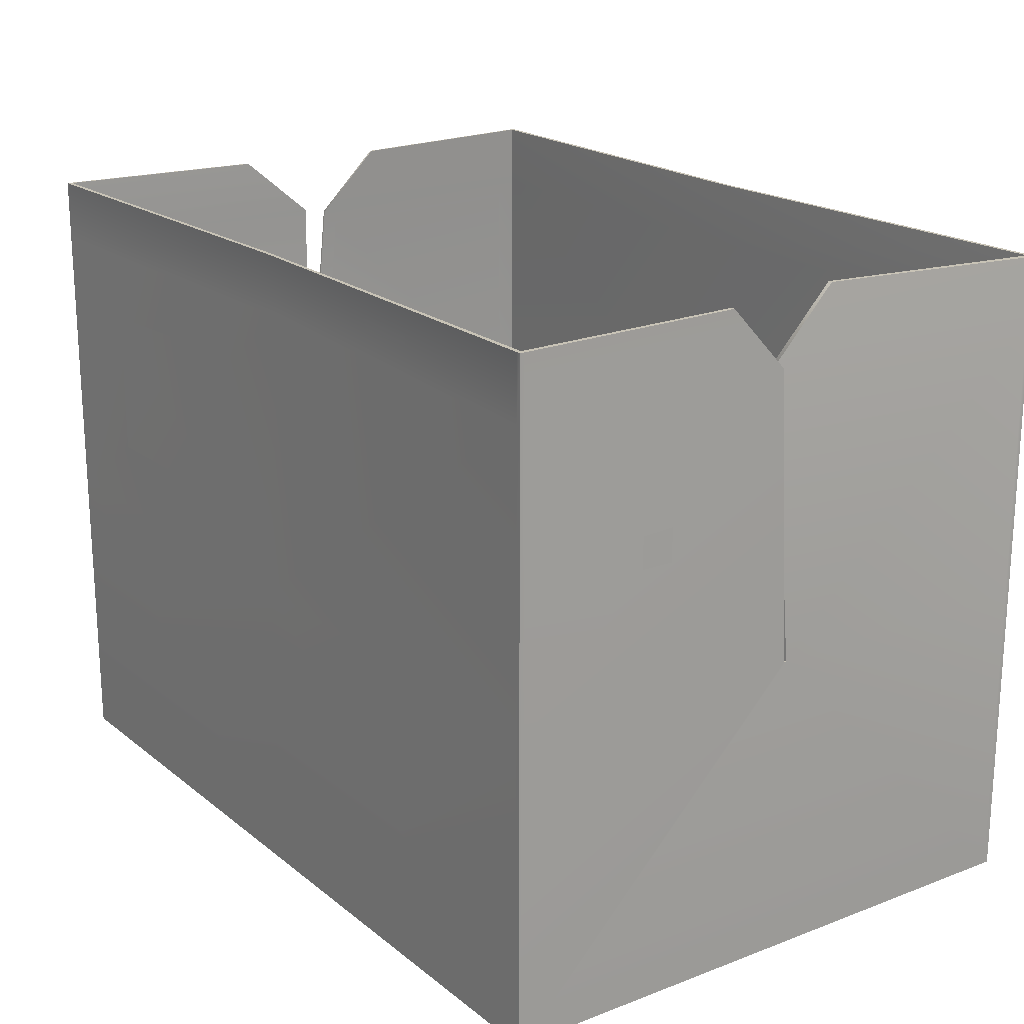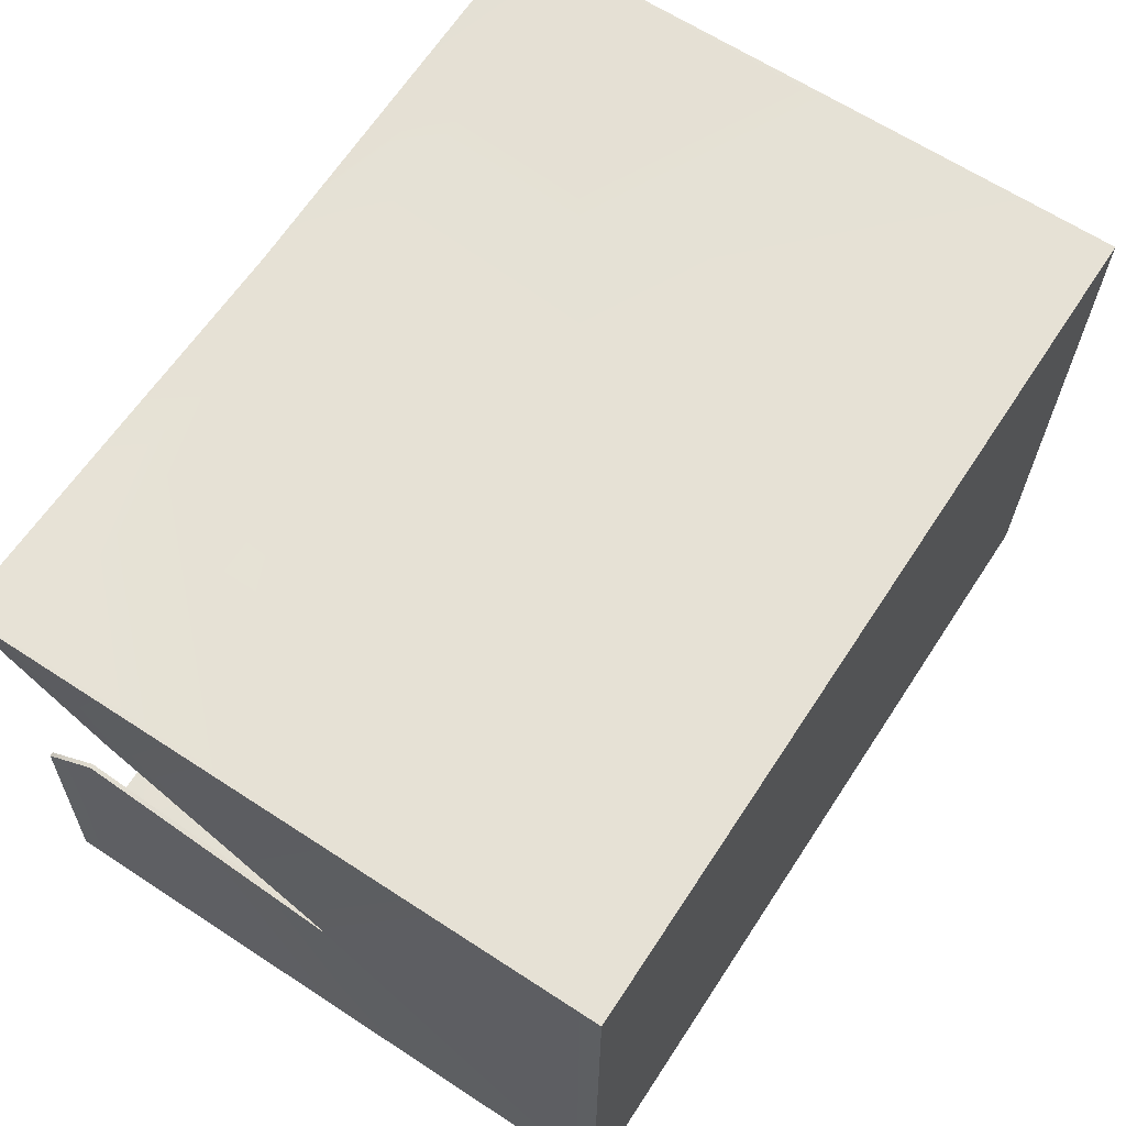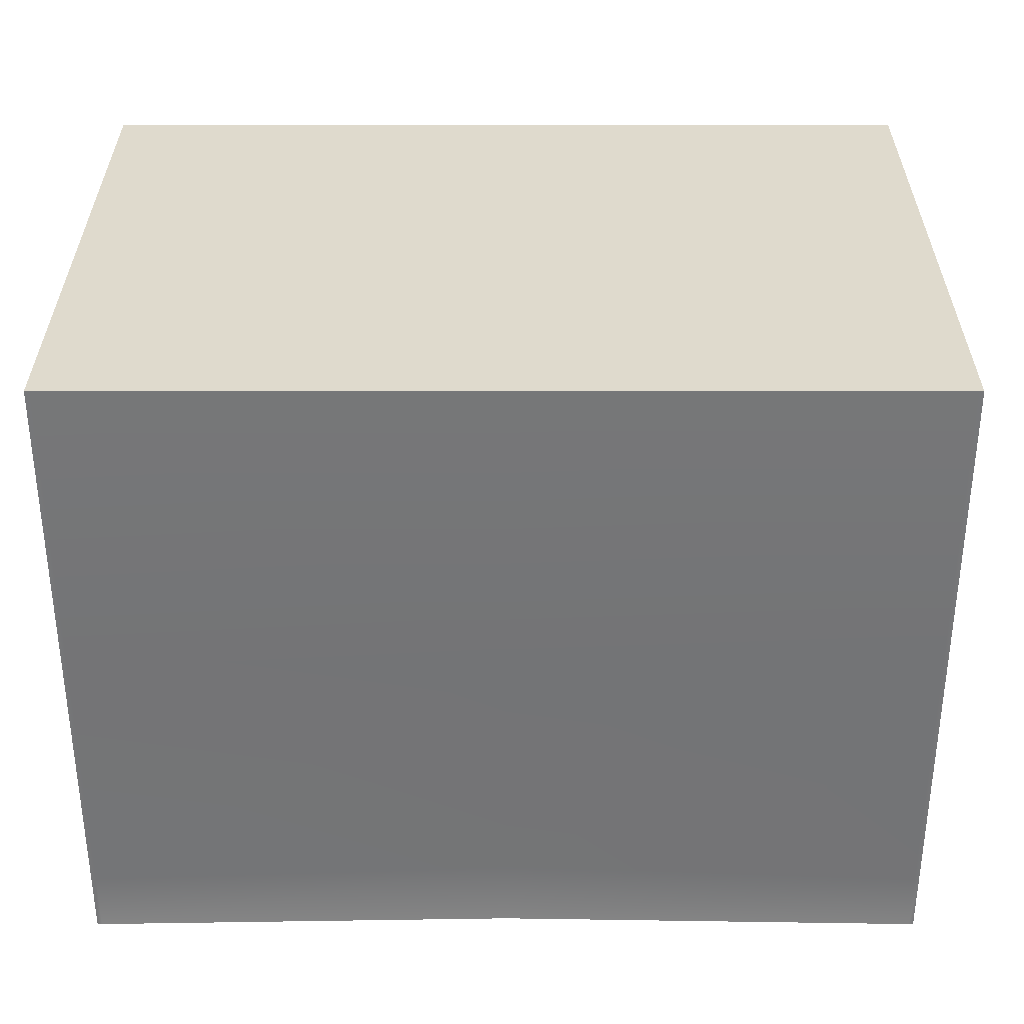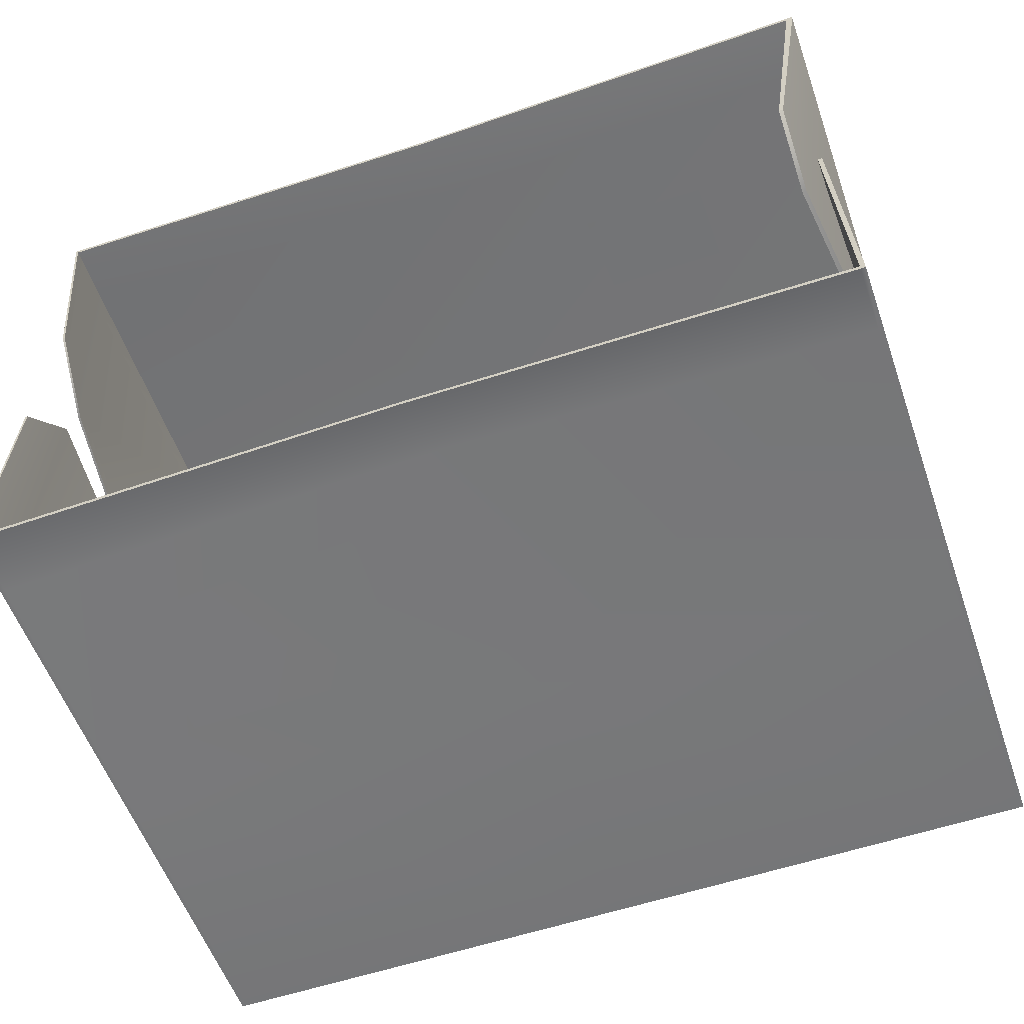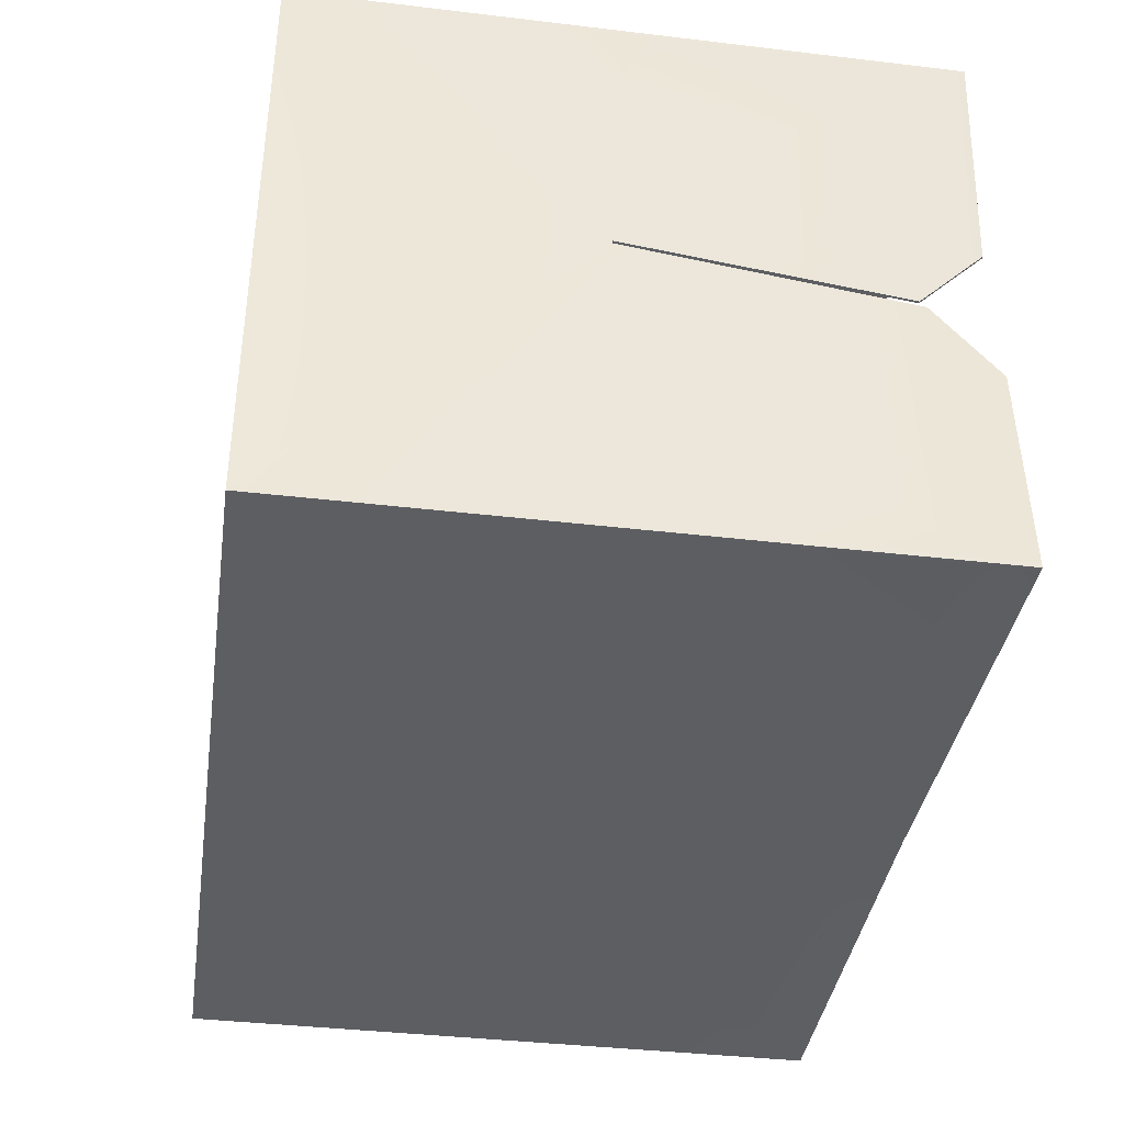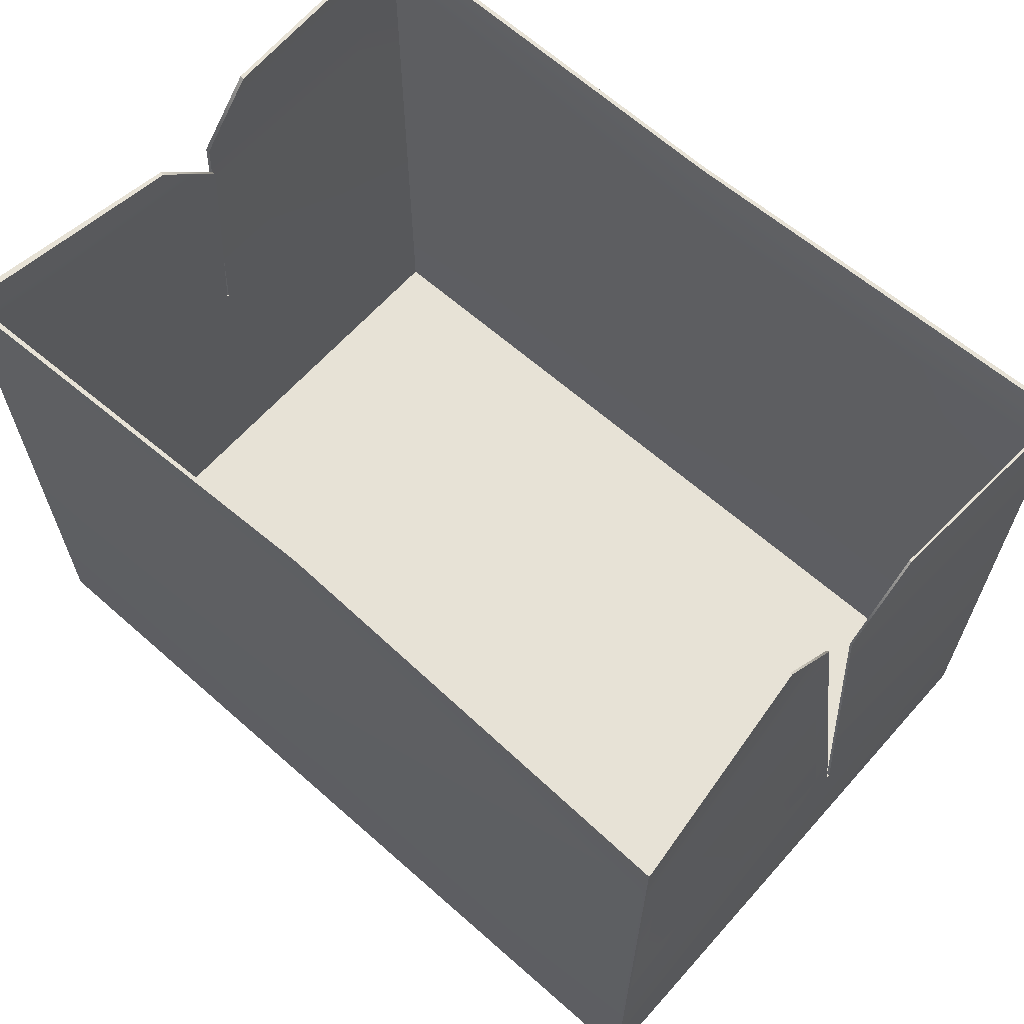
<metadata>
{"format":"obj","ext":"obj","renderer":"f3d","projection":"perspective","resolution":1024,"background":"white","views":[{"elev":19.5,"azim":-125.2,"up":"+Y"},{"elev":64.8,"azim":-56.7,"up":"+Z"},{"elev":-57.1,"azim":0.0,"up":"+Z"},{"elev":-56.8,"azim":-160.7,"up":"+Z"},{"elev":-38.5,"azim":81.5,"up":"+Z"},{"elev":63.5,"azim":41.7,"up":"+Y"}]}
</metadata>
<code>
g Box_5
v -0.2034 0 0.1421
v -0.2034 0.1426 0.1421
v -0.2011 0.1426 0.1421
v -0.2011 0 0.1421
v 0.000496 0 0.1421
v 0.000496 0.1426 0.1421
v -0.2011 0.2752 0.1421
v -0.2034 0.2752 0.1421
v -0.2011 0.3057 0.1421
v 0.000496 0.2752 0.1361
v 0.000496 0.3057 0.1361
v -0.2034 0.3057 0.1421
v 0.2012 0 0.1421
v 0.2012 0.1426 0.1421
v 0.2034 0 0.1421
v 0.2034 0.1426 0.1421
v 0.2034 0.2752 0.1421
v 0.2012 0.2752 0.1421
v 0.2012 0.3057 0.1421
v 0.2034 0.3057 0.1421
v -0.2034 0.3057 0.1421
v -0.2034 0.3057 0.14
v -0.2002 0.3057 0.14
v -0.2011 0.3057 0.1421
v -0.185 0.3057 0.03356
v -0.1871 0.3057 0.03356
v 0.001484 0.3057 0.1342
v 0.000496 0.3057 0.1361
v 0.2022 0.3057 0.14
v 0.2012 0.3057 0.1421
v 0.2034 0.3057 0.14
v 0.2034 0.3057 0.1421
v 0.1908 0.3057 0.03572
v 0.1918 0.3057 0.03572
v -0.2034 0.1426 -0.1421
v -0.2034 0 -0.1421
v -0.2011 0 -0.1421
v -0.2011 0.1426 -0.1421
v 0.000496 0.1426 -0.1421
v 0.000496 0 -0.1421
v -0.2011 0.276 -0.1421
v 0.000496 0.276 -0.1332
v -0.2011 0.3057 -0.1421
v -0.2034 0.3057 -0.1421
v -0.2034 0.276 -0.1421
v 0.000496 0.3057 -0.138
v 0.2012 0.276 -0.1421
v 0.2012 0.3057 -0.1421
v 0.2034 0.276 -0.1421
v 0.2034 0.3057 -0.1421
v 0.2034 0.1426 -0.1421
v 0.2012 0.1426 -0.1421
v 0.2012 0 -0.1421
v 0.2034 0 -0.1421
v -0.2034 0 0.14
v -0.2034 0 0.1421
v -0.2011 0 0.1421
v -0.2011 0 0.14
v 0.000496 0 0.14
v 0.000496 0 0.1421
v -0.2034 0 -0.14
v -0.2011 0 -0.14
v -0.2034 0 -0.1421
v -0.2011 0 -0.1421
v 0.000496 0 -0.1421
v 0.000496 0 -0.14
v 0.2012 0 -0.1421
v 0.2012 0 -0.14
v 0.2034 0 -0.1421
v 0.2034 0 -0.14
v 0.2034 0 0.14
v 0.2012 0 0.14
v 0.2012 0 0.1421
v 0.2034 0 0.1421
v 0.2034 0 0.1421
v 0.2034 0.1426 0.1421
v 0.2034 0.1426 0.14
v 0.2034 0 0.14
v 0.21 0.1426 0.001737
v 0.2034 0 -0.14
v 0.21 0.1426 0.00033
v 0.2034 0.1426 -0.14
v 0.2034 0 -0.1421
v 0.2034 0.1426 -0.1421
v 0.2034 0.2752 0.14
v 0.2034 0.2752 0.1421
v 0.2034 0.3057 0.14
v 0.1918 0.2752 0.004615
v 0.1918 0.3057 0.03572
v 0.2034 0.3057 0.1421
v 0.2034 0.276 -0.14
v 0.1975 0.276 -0.004099
v 0.1975 0.3057 -0.03908
v 0.2034 0.3057 -0.14
v 0.2034 0.276 -0.1421
v 0.2034 0.3057 -0.1421
v -0.2034 0 0.14
v -0.2034 0.1426 0.14
v -0.2034 0.1426 0.1421
v -0.2034 0 0.1421
v -0.2034 0.1426 0.001737
v -0.2034 0 -0.14
v -0.2034 0.1426 0.00033
v -0.2034 0.1426 -0.14
v -0.2034 0 -0.1421
v -0.2034 0.1426 -0.1421
v -0.2034 0.2752 0.1421
v -0.2034 0.2752 0.14
v -0.2034 0.3057 0.1421
v -0.2034 0.3057 0.14
v -0.1871 0.2752 0.004615
v -0.1871 0.3057 0.03356
v -0.2034 0.276 -0.14
v -0.2034 0.276 -0.1421
v -0.2034 0.3057 -0.14
v -0.1984 0.3057 -0.0308
v -0.1984 0.276 -0.002565
v -0.2034 0.3057 -0.1421
v -0.2034 0.3057 -0.14
v -0.2034 0.3057 -0.1421
v -0.2011 0.3057 -0.1421
v -0.2011 0.3057 -0.14
v 0.000991 0.3057 -0.1361
v 0.000496 0.3057 -0.138
v -0.1984 0.3057 -0.0308
v -0.1964 0.3057 -0.0308
v 0.2022 0.3057 -0.14
v 0.2012 0.3057 -0.1421
v 0.2034 0.3057 -0.14
v 0.2034 0.3057 -0.1421
v 0.1975 0.3057 -0.03908
v 0.1965 0.3057 -0.03908
v -0.185 0.3057 0.03356
v -0.185 0.2752 0.004581
v -0.2002 0.2752 0.14
v -0.2002 0.3057 0.14
v -0.2002 0.1426 0.14
v -0.2011 0.1426 0.001553
v -0.2002 0.003058 0.14
v -0.2011 0.1426 0.000514
v -0.2011 0.003058 -0.14
v -0.2011 0.1426 -0.14
v -0.2011 0.276 -0.14
v -0.1964 0.276 -0.002532
v -0.2011 0.3057 -0.14
v -0.1964 0.3057 -0.0308
v -0.2002 0.3057 0.14
v -0.2002 0.2752 0.14
v 0.001484 0.2752 0.1342
v 0.001484 0.3057 0.1342
v 0.001484 0.1426 0.14
v -0.2002 0.1426 0.14
v 0.001484 0.003058 0.14
v -0.2002 0.003058 0.14
v 0.2022 0.3057 0.14
v 0.2022 0.2752 0.14
v 0.2022 0.1426 0.14
v 0.2022 0.003058 0.14
v 0.2022 0.3057 0.14
v 0.2022 0.2752 0.14
v 0.1908 0.2752 0.004581
v 0.1908 0.3057 0.03572
v 0.2089 0.1426 0.001553
v 0.2022 0.1426 0.14
v 0.2022 0.003058 0.14
v 0.2089 0.1426 0.000514
v 0.2012 0.003058 -0.14
v 0.2022 0.1426 -0.14
v 0.2022 0.276 -0.14
v 0.1965 0.276 -0.004065
v 0.2022 0.3057 -0.14
v 0.1965 0.3057 -0.03908
v 0.000991 0.3057 -0.1361
v 0.000991 0.276 -0.1313
v -0.2011 0.276 -0.14
v -0.2011 0.3057 -0.14
v -0.2011 0.1426 -0.14
v 0.000991 0.1426 -0.14
v -0.2011 0.003058 -0.14
v 0.000496 0.003058 -0.14
v 0.2022 0.1426 -0.14
v 0.2012 0.003058 -0.14
v 0.2022 0.276 -0.14
v 0.2022 0.3057 -0.14
v -0.2011 0.003058 -0.14
v 0.000496 0.003058 -0.14
v 0.001484 0.003058 0.14
v -0.2002 0.003058 0.14
v 0.2022 0.003058 0.14
v 0.2012 0.003058 -0.14
v 0.21 0.1426 0.001737
v 0.2089 0.1426 0.001553
v 0.2089 0.1426 0.000514
v 0.21 0.1426 0.00033
v 0.1965 0.3057 -0.03908
v 0.1975 0.3057 -0.03908
v 0.1975 0.276 -0.004099
v 0.1965 0.276 -0.004065
v 0.2089 0.1426 0.000514
v 0.21 0.1426 0.00033
v 0.1908 0.3057 0.03572
v 0.1908 0.2752 0.004581
v 0.1918 0.2752 0.004615
v 0.1918 0.3057 0.03572
v 0.21 0.1426 0.001737
v 0.2089 0.1426 0.001553
v -0.2034 0.1426 0.00033
v -0.2011 0.1426 0.000514
v -0.2011 0.1426 0.001553
v -0.2034 0.1426 0.001737
v -0.1871 0.3057 0.03356
v -0.1871 0.2752 0.004615
v -0.185 0.2752 0.004581
v -0.185 0.3057 0.03356
v -0.2011 0.1426 0.001553
v -0.2034 0.1426 0.001737
v -0.1984 0.3057 -0.0308
v -0.1964 0.3057 -0.0308
v -0.1964 0.276 -0.002532
v -0.1984 0.276 -0.002565
v -0.2011 0.1426 0.000514
v -0.2034 0.1426 0.00033
f -220 -221 -222
f -219 -220 -222
f -219 -218 -220
f -218 -217 -220
f -220 -216 -221
f -216 -215 -221
f -216 -214 -215
f -216 -213 -214
f -220 -217 -213
f -216 -220 -213
f -213 -212 -214
f -214 -211 -215
f -218 -210 -217
f -210 -209 -217
f -210 -208 -209
f -208 -207 -209
f -209 -207 -206
f -205 -209 -206
f -217 -209 -205
f -213 -217 -205
f -213 -205 -212
f -205 -206 -204
f -205 -204 -212
f -206 -203 -204
f -200 -201 -202
f -199 -200 -202
f -200 -198 -201
f -198 -197 -201
f -196 -200 -199
f -195 -196 -199
f -194 -196 -195
f -193 -194 -195
f -192 -194 -193
f -191 -192 -193
f -194 -192 -190
f -192 -189 -190
f -186 -187 -188
f -185 -186 -188
f -185 -184 -186
f -184 -183 -186
f -185 -182 -184
f -182 -181 -184
f -182 -180 -181
f -180 -182 -179
f -182 -178 -179
f -185 -188 -178
f -182 -185 -178
f -180 -177 -181
f -181 -177 -176
f -177 -175 -176
f -176 -175 -174
f -175 -173 -174
f -176 -174 -172
f -171 -176 -172
f -181 -176 -171
f -184 -181 -171
f -184 -171 -183
f -171 -172 -170
f -171 -170 -183
f -172 -169 -170
f -166 -167 -168
f -165 -166 -168
f -165 -164 -166
f -164 -163 -166
f -165 -168 -162
f -161 -165 -162
f -165 -161 -164
f -161 -162 -160
f -159 -161 -160
f -159 -158 -161
f -158 -157 -161
f -161 -157 -164
f -158 -156 -157
f -156 -155 -157
f -156 -154 -155
f -154 -153 -155
f -155 -153 -152
f -151 -155 -152
f -157 -155 -151
f -164 -157 -151
f -164 -151 -163
f -151 -152 -150
f -151 -150 -163
f -152 -149 -150
f -146 -147 -148
f -145 -146 -148
f -145 -144 -146
f -145 -143 -144
f -143 -142 -144
f -143 -141 -142
f -143 -140 -141
f -140 -139 -141
f -146 -138 -147
f -138 -137 -147
f -138 -136 -137
f -138 -135 -136
f -146 -144 -135
f -138 -146 -135
f -135 -134 -136
f -136 -133 -137
f -142 -141 -132
f -131 -142 -132
f -131 -132 -130
f -132 -129 -130
f -132 -128 -129
f -141 -139 -128
f -132 -141 -128
f -128 -127 -129
f -124 -125 -126
f -123 -124 -126
f -125 -122 -126
f -126 -122 -121
f -122 -120 -121
f -120 -119 -121
f -121 -119 -118
f -119 -117 -118
f -124 -116 -125
f -116 -115 -125
f -125 -115 -122
f -116 -114 -115
f -114 -113 -115
f -115 -113 -112
f -115 -112 -122
f -113 -111 -112
f -119 -110 -117
f -110 -109 -117
f -110 -108 -109
f -107 -108 -110
f -106 -107 -110
f -106 -110 -119
f -120 -106 -119
f -108 -105 -109
f -102 -103 -104
f -101 -102 -104
f -101 -100 -102
f -100 -99 -102
f -101 -104 -98
f -97 -101 -98
f -100 -96 -99
f -96 -95 -99
f -96 -94 -95
f -94 -93 -95
f -92 -94 -96
f -91 -92 -96
f -88 -89 -90
f -87 -88 -90
f -88 -86 -89
f -86 -85 -89
f -86 -84 -85
f -85 -84 -83
f -84 -82 -83
f -83 -82 -81
f -83 -81 -80
f -79 -83 -80
f -79 -80 -78
f -77 -79 -78
f -74 -75 -76
f -73 -74 -76
f -74 -72 -75
f -72 -71 -75
f -72 -70 -71
f -70 -69 -71
f -73 -68 -74
f -68 -67 -74
f -74 -67 -72
f -67 -66 -72
f -72 -66 -70
f -66 -65 -70
f -62 -63 -64
f -61 -62 -64
f -62 -60 -63
f -60 -59 -63
f -60 -58 -59
f -60 -57 -58
f -57 -56 -58
f -57 -55 -56
f -54 -55 -57
f -53 -54 -57
f -52 -54 -53
f -51 -52 -53
f -48 -49 -50
f -47 -48 -50
f -48 -46 -49
f -46 -45 -49
f -46 -44 -45
f -44 -43 -45
f -45 -43 -42
f -43 -41 -42
f -45 -42 -40
f -49 -45 -40
f -49 -40 -39
f -50 -49 -39
f -36 -37 -38
f -35 -36 -38
f -36 -34 -37
f -34 -33 -37
f -30 -31 -32
f -29 -30 -32
f -26 -27 -28
f -25 -26 -28
f -25 -24 -26
f -24 -23 -26
f -20 -21 -22
f -19 -20 -22
f -20 -18 -21
f -18 -17 -21
f -14 -15 -16
f -13 -14 -16
f -10 -11 -12
f -9 -10 -12
f -10 -8 -11
f -8 -7 -11
f -4 -5 -6
f -3 -4 -6
f -2 -4 -3
f -1 -2 -3

</code>
